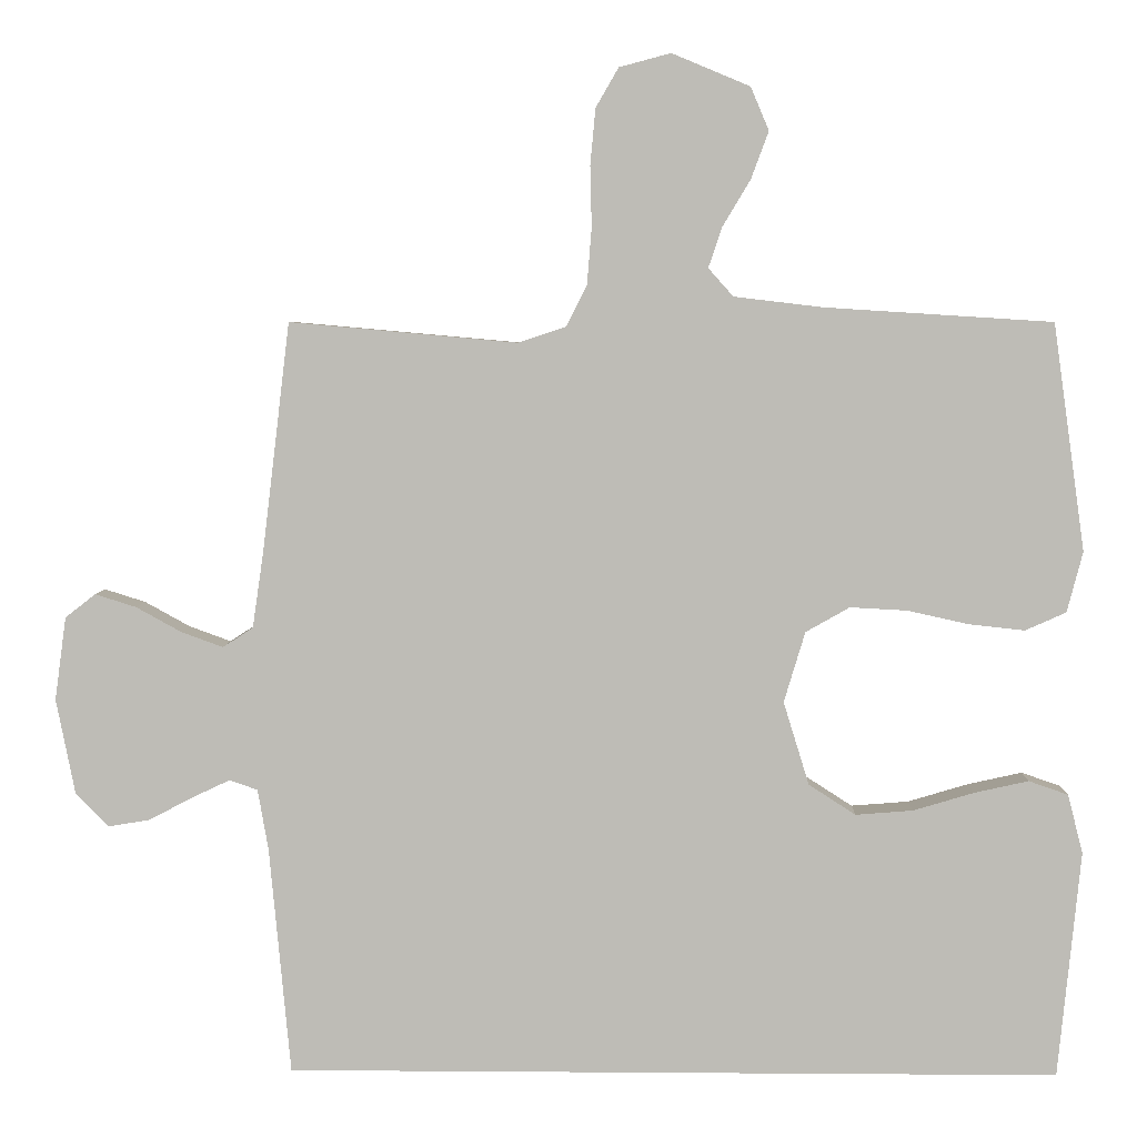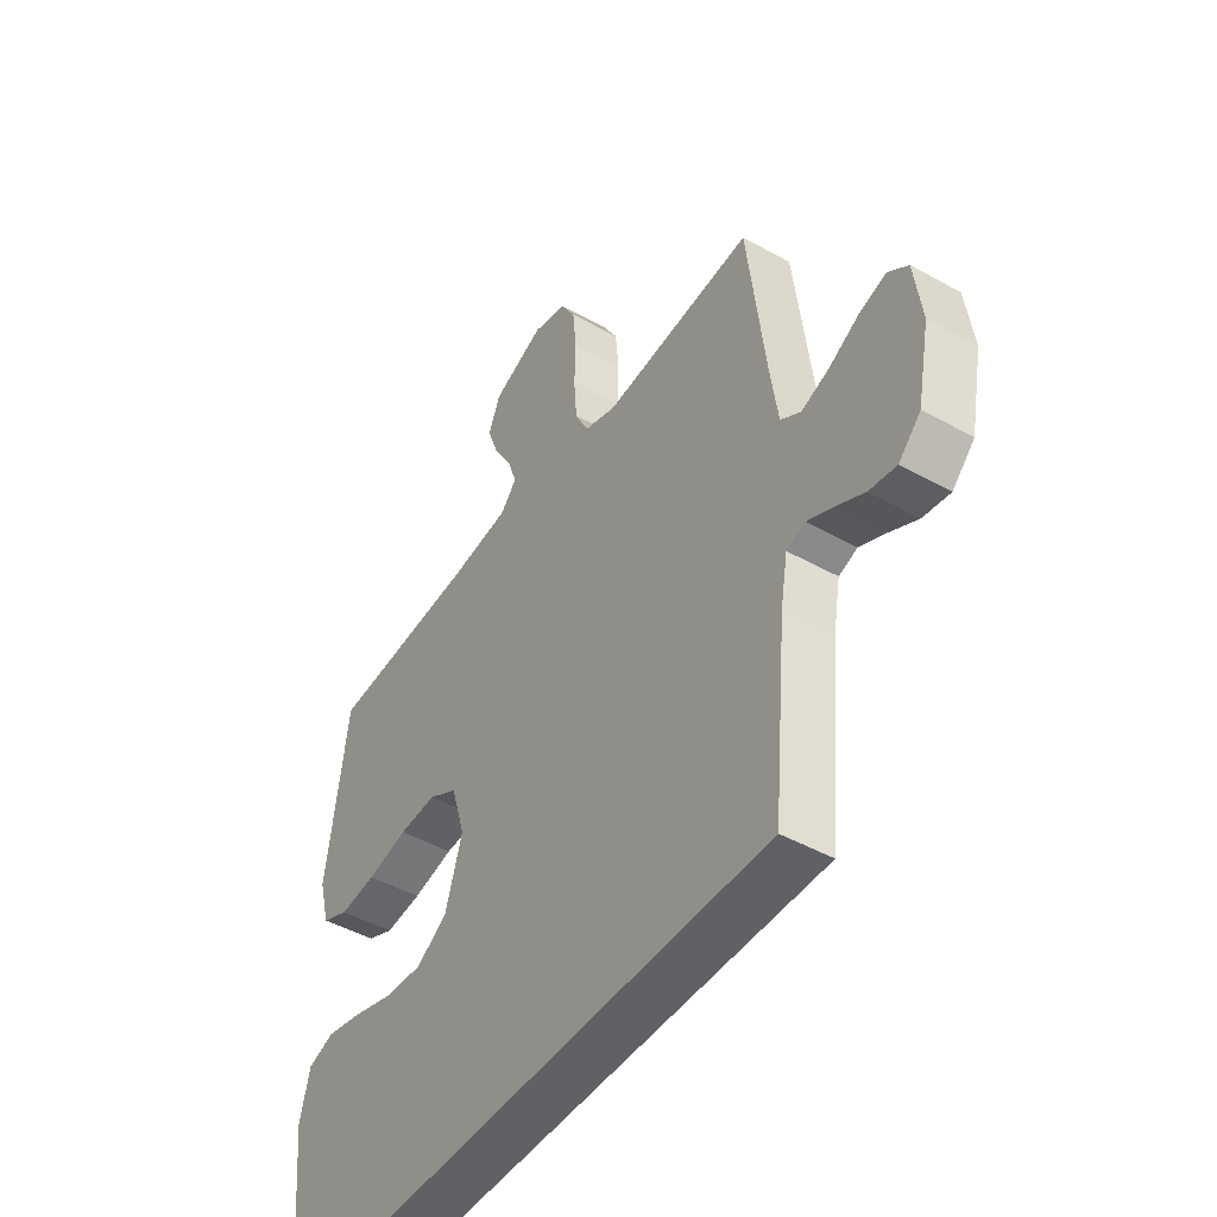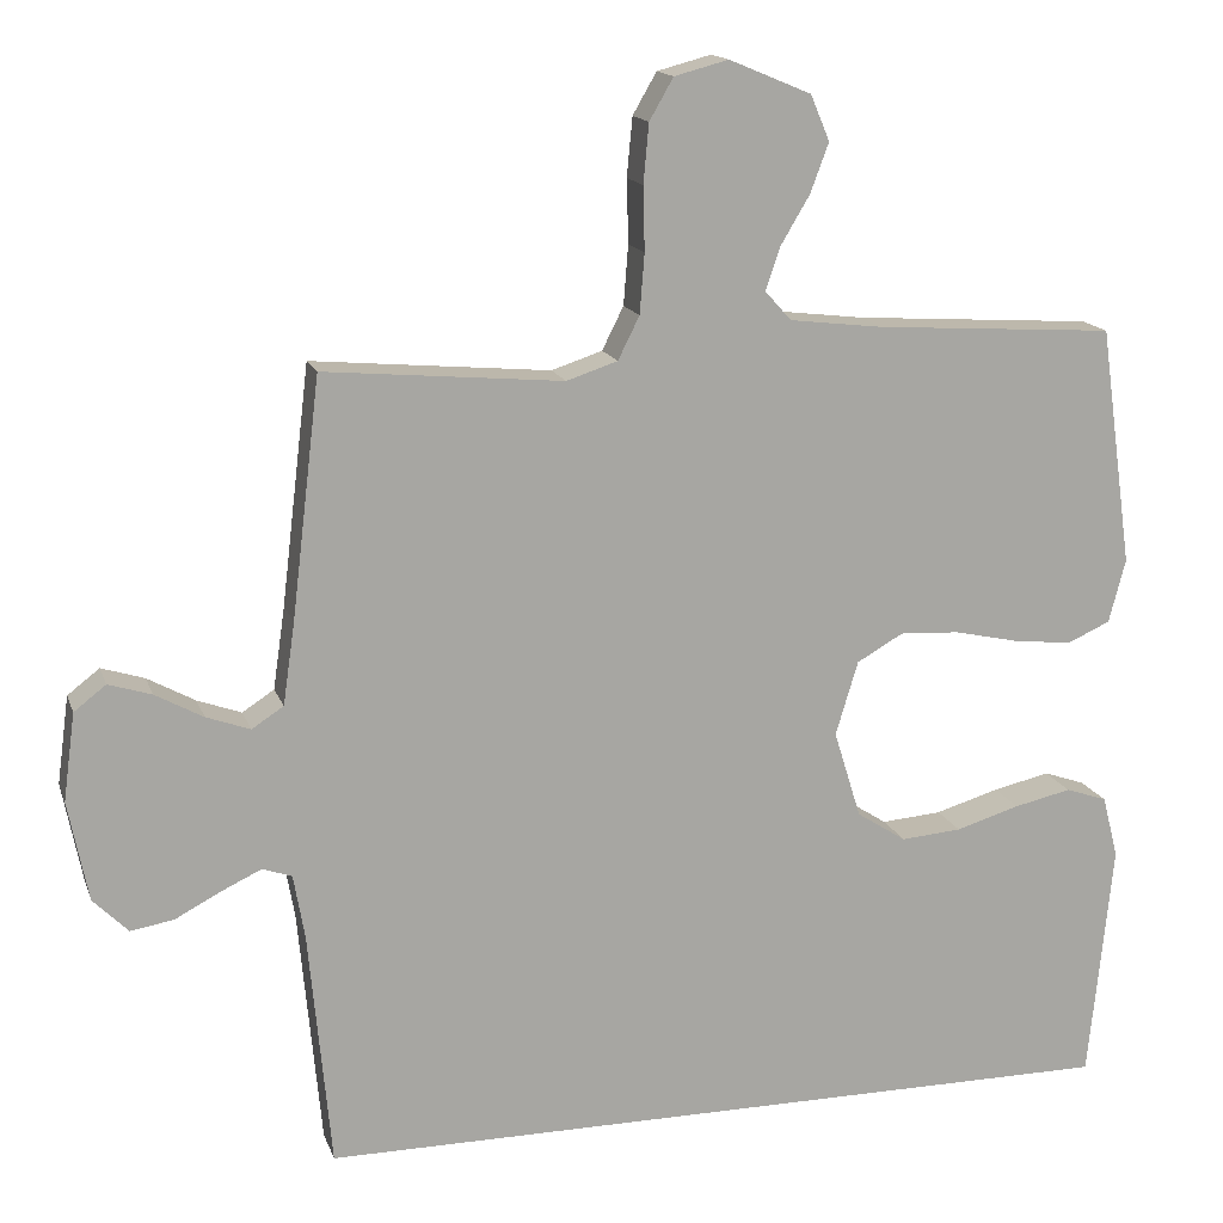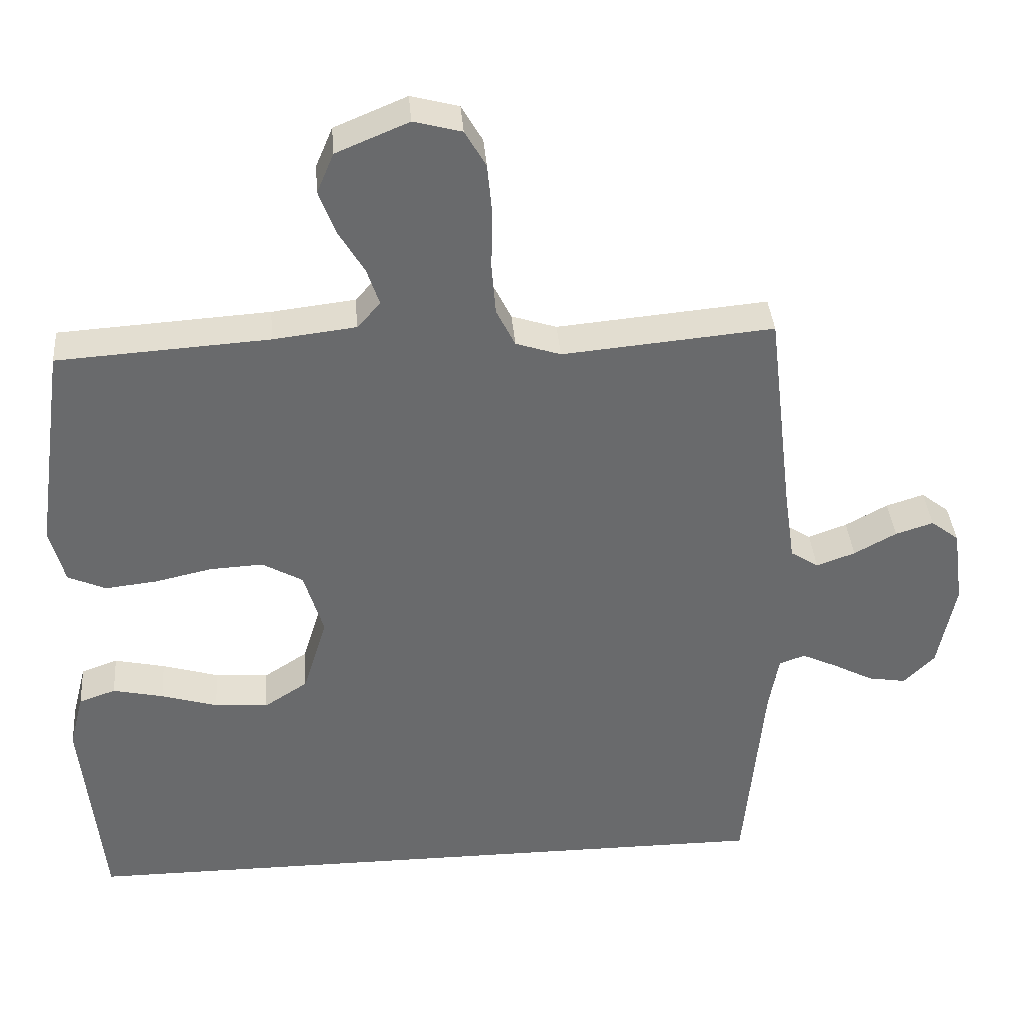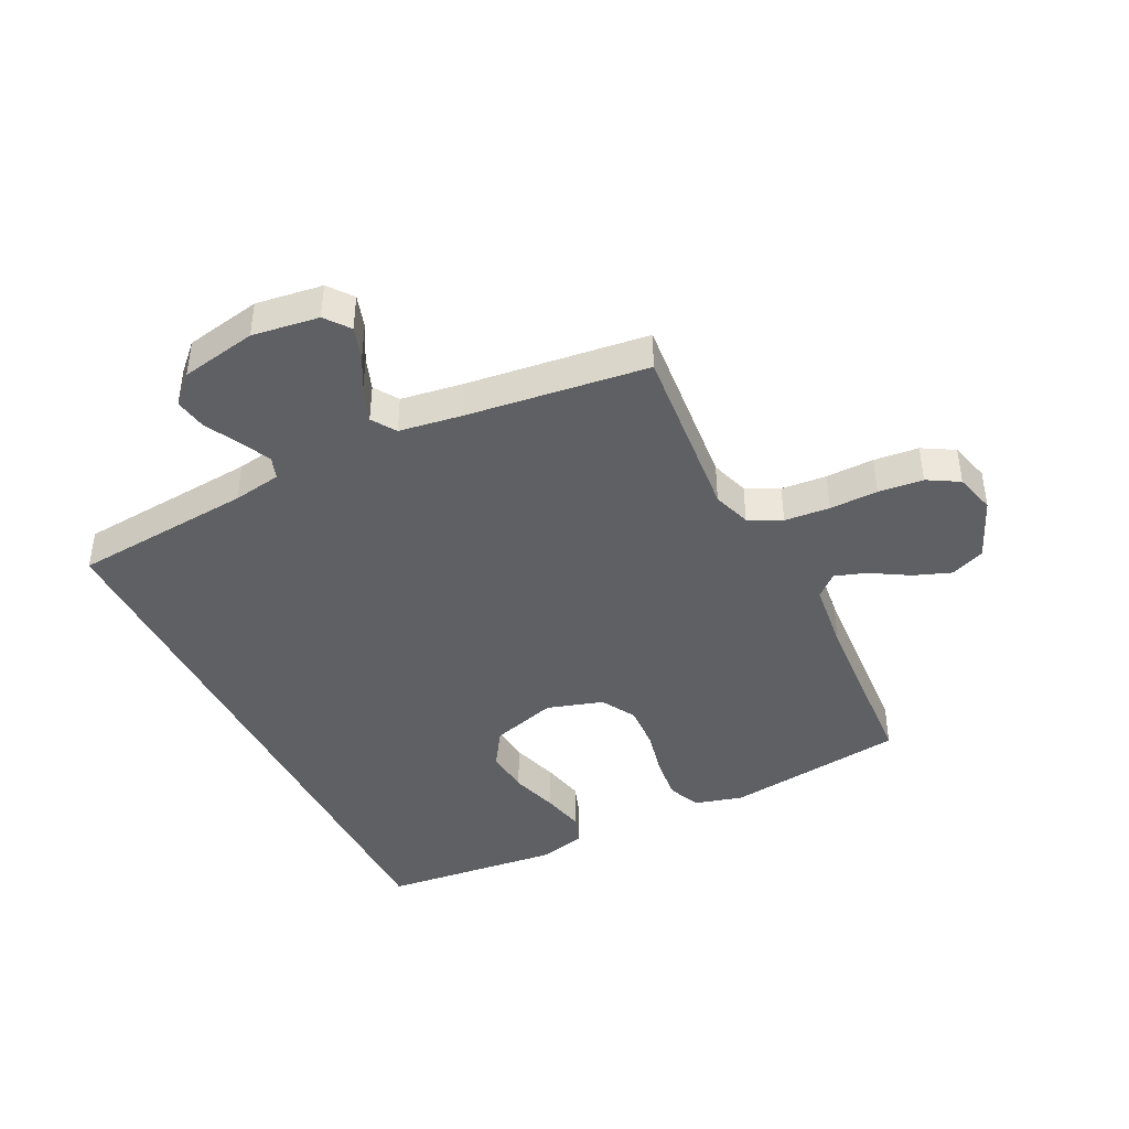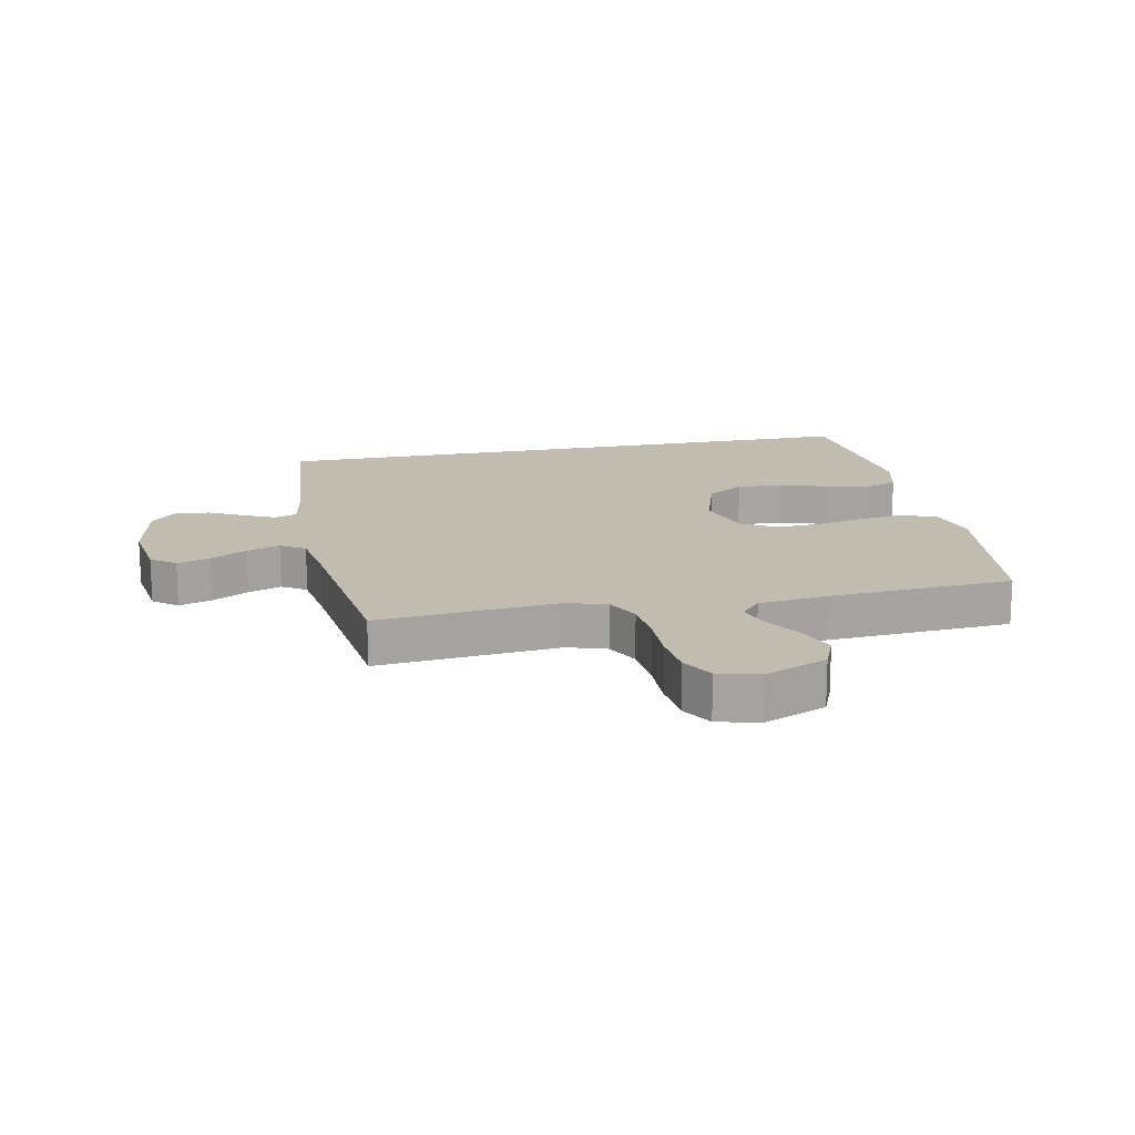
<metadata>
{"format":"obj","ext":"obj","renderer":"f3d","projection":"perspective","resolution":1024,"background":"white","views":[{"elev":5.0,"azim":1.4,"up":"+Z"},{"elev":-46.3,"azim":-122.6,"up":"+Z"},{"elev":15.4,"azim":-15.8,"up":"+Z"},{"elev":37.4,"azim":175.4,"up":"+Z"},{"elev":-42.1,"azim":-63.8,"up":"+Y"},{"elev":16.4,"azim":-11.7,"up":"+Y"}]}
</metadata>
<code>
v 0.517 0.07 -0.5
v -0.505 0.07 -0.5
v -0.533 0.07 -0.2
v -0.547 0.07 -0.12
v -0.584 0.07 -0.107
v -0.635 0.07 -0.131
v -0.692 0.07 -0.161
v -0.746 0.07 -0.17
v -0.79 0.07 -0.126
v -0.815 0.07 0
v -0.8 0.07 0.11
v -0.76 0.07 0.141
v -0.706 0.07 0.124
v -0.646 0.07 0.091
v -0.591 0.07 0.071
v -0.551 0.07 0.097
v -0.536 0.07 0.2
v -0.5 0.07 0.5
v -0.2 0.07 0.473
v -0.136 0.07 0.494
v -0.109 0.07 0.548
v -0.103 0.07 0.623
v -0.105 0.07 0.703
v -0.098 0.07 0.777
v -0.068 0.07 0.829
v 0 0.07 0.847
v 0.103 0.07 0.804
v 0.127 0.07 0.747
v 0.104 0.07 0.685
v 0.067 0.07 0.623
v 0.049 0.07 0.57
v 0.082 0.07 0.533
v 0.2 0.07 0.519
v 0.5 0.07 0.5
v 0.542 0.07 0.2
v 0.521 0.07 0.12
v 0.467 0.07 0.096
v 0.394 0.07 0.104
v 0.312 0.07 0.122
v 0.237 0.07 0.126
v 0.179 0.07 0.093
v 0.151 0.07 0
v 0.185 0.07 -0.11
v 0.247 0.07 -0.15
v 0.323 0.07 -0.144
v 0.403 0.07 -0.12
v 0.475 0.07 -0.104
v 0.527 0.07 -0.122
v 0.547 0.07 -0.2
v 0.517 0 -0.5
v -0.505 0 -0.5
v -0.533 0 -0.2
v -0.547 0 -0.12
v -0.584 0 -0.107
v -0.635 0 -0.131
v -0.692 0 -0.161
v -0.746 0 -0.17
v -0.79 0 -0.126
v -0.815 0 0
v -0.8 0 0.11
v -0.76 0 0.141
v -0.706 0 0.124
v -0.646 0 0.091
v -0.591 0 0.071
v -0.551 0 0.097
v -0.536 0 0.2
v -0.5 0 0.5
v -0.2 0 0.473
v -0.136 0 0.494
v -0.109 0 0.548
v -0.103 0 0.623
v -0.105 0 0.703
v -0.098 0 0.777
v -0.068 0 0.829
v 0 0 0.847
v 0.103 0 0.804
v 0.127 0 0.747
v 0.104 0 0.685
v 0.067 0 0.623
v 0.049 0 0.57
v 0.082 0 0.533
v 0.2 0 0.519
v 0.5 0 0.5
v 0.542 0 0.2
v 0.521 0 0.12
v 0.467 0 0.096
v 0.394 0 0.104
v 0.312 0 0.122
v 0.237 0 0.126
v 0.179 0 0.093
v 0.151 0 0
v 0.185 0 -0.11
v 0.247 0 -0.15
v 0.323 0 -0.144
v 0.403 0 -0.12
v 0.475 0 -0.104
v 0.527 0 -0.122
v 0.547 0 -0.2
f 49 1 2
f 48 49 2
f 47 48 2
f 46 47 2
f 45 46 2
f 44 45 2
f 43 44 2 3
f 42 43 3 4
f 41 42 4 5
f 40 41 5
f 37 38 39
f 36 37 39
f 35 36 39
f 34 35 39
f 33 34 39
f 32 33 39 40
f 31 32 40 5
f 28 29 30
f 27 28 30
f 26 27 30
f 25 26 30
f 24 25 30
f 23 24 30
f 22 23 30
f 21 22 30 31
f 20 21 31
f 17 18 19
f 16 17 19 20
f 12 13 14
f 11 12 14
f 10 11 14
f 9 10 14
f 8 9 14
f 7 8 14
f 6 7 14
f 6 14 15
f 31 5 6
f 20 31 6
f 16 20 6
f 6 15 16
f 51 50 98
f 51 98 97
f 51 97 96
f 51 96 95
f 51 95 94
f 51 94 93
f 52 51 93 92
f 53 52 92 91
f 54 53 91 90
f 54 90 89
f 88 87 86
f 88 86 85
f 88 85 84
f 88 84 83
f 88 83 82
f 89 88 82 81
f 54 89 81 80
f 79 78 77
f 79 77 76
f 79 76 75
f 79 75 74
f 79 74 73
f 79 73 72
f 79 72 71
f 80 79 71 70
f 80 70 69
f 68 67 66
f 69 68 66 65
f 63 62 61
f 63 61 60
f 63 60 59
f 63 59 58
f 63 58 57
f 63 57 56
f 63 56 55
f 64 63 55
f 55 54 80
f 55 80 69
f 55 69 65
f 65 64 55
f 1 50 51 2
f 2 51 52 3
f 3 52 53 4
f 4 53 54 5
f 5 54 55 6
f 6 55 56 7
f 7 56 57 8
f 8 57 58 9
f 9 58 59 10
f 10 59 60 11
f 11 60 61 12
f 12 61 62 13
f 13 62 63 14
f 14 63 64 15
f 15 64 65 16
f 16 65 66 17
f 17 66 67 18
f 18 67 68 19
f 19 68 69 20
f 20 69 70 21
f 21 70 71 22
f 22 71 72 23
f 23 72 73 24
f 24 73 74 25
f 25 74 75 26
f 26 75 76 27
f 27 76 77 28
f 28 77 78 29
f 29 78 79 30
f 30 79 80 31
f 31 80 81 32
f 32 81 82 33
f 33 82 83 34
f 34 83 84 35
f 35 84 85 36
f 36 85 86 37
f 37 86 87 38
f 38 87 88 39
f 39 88 89 40
f 40 89 90 41
f 41 90 91 42
f 42 91 92 43
f 43 92 93 44
f 44 93 94 45
f 45 94 95 46
f 46 95 96 47
f 47 96 97 48
f 48 97 98 49
f 49 98 50 1

</code>
